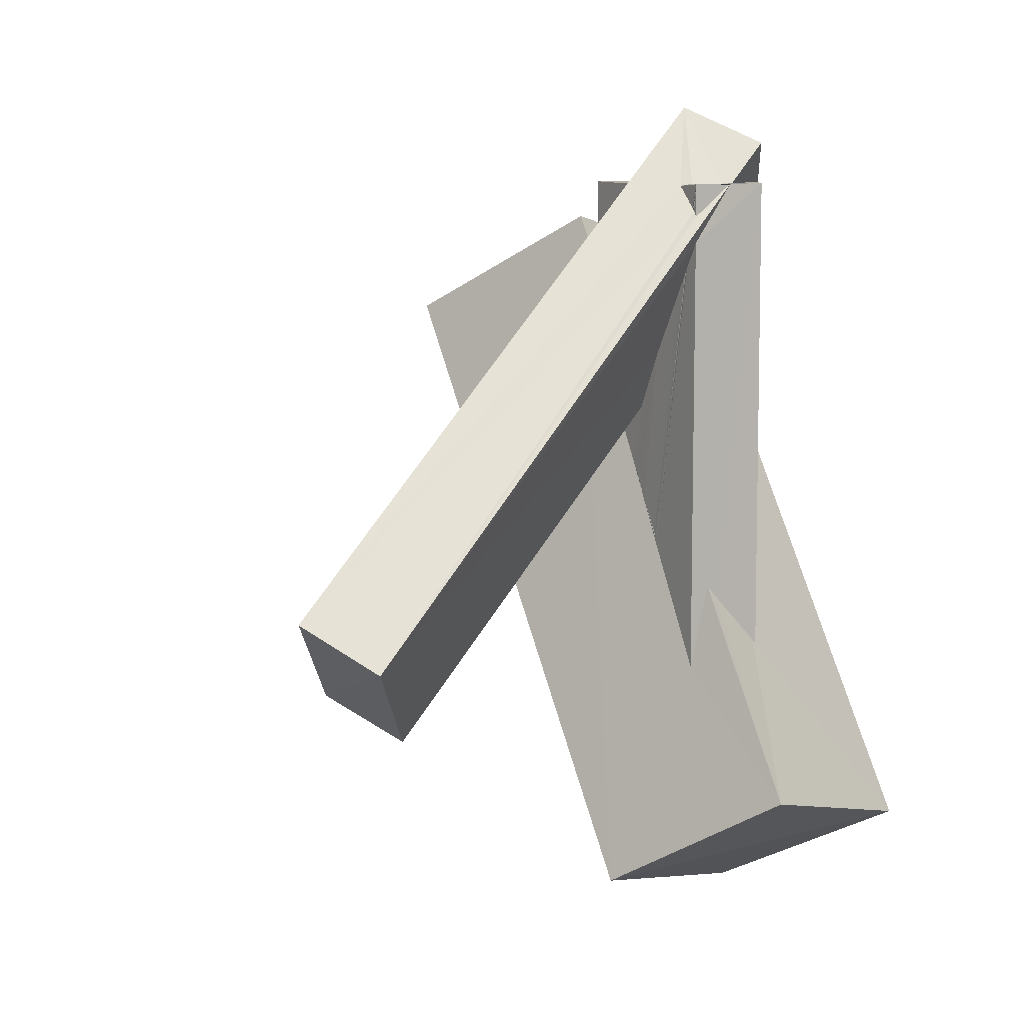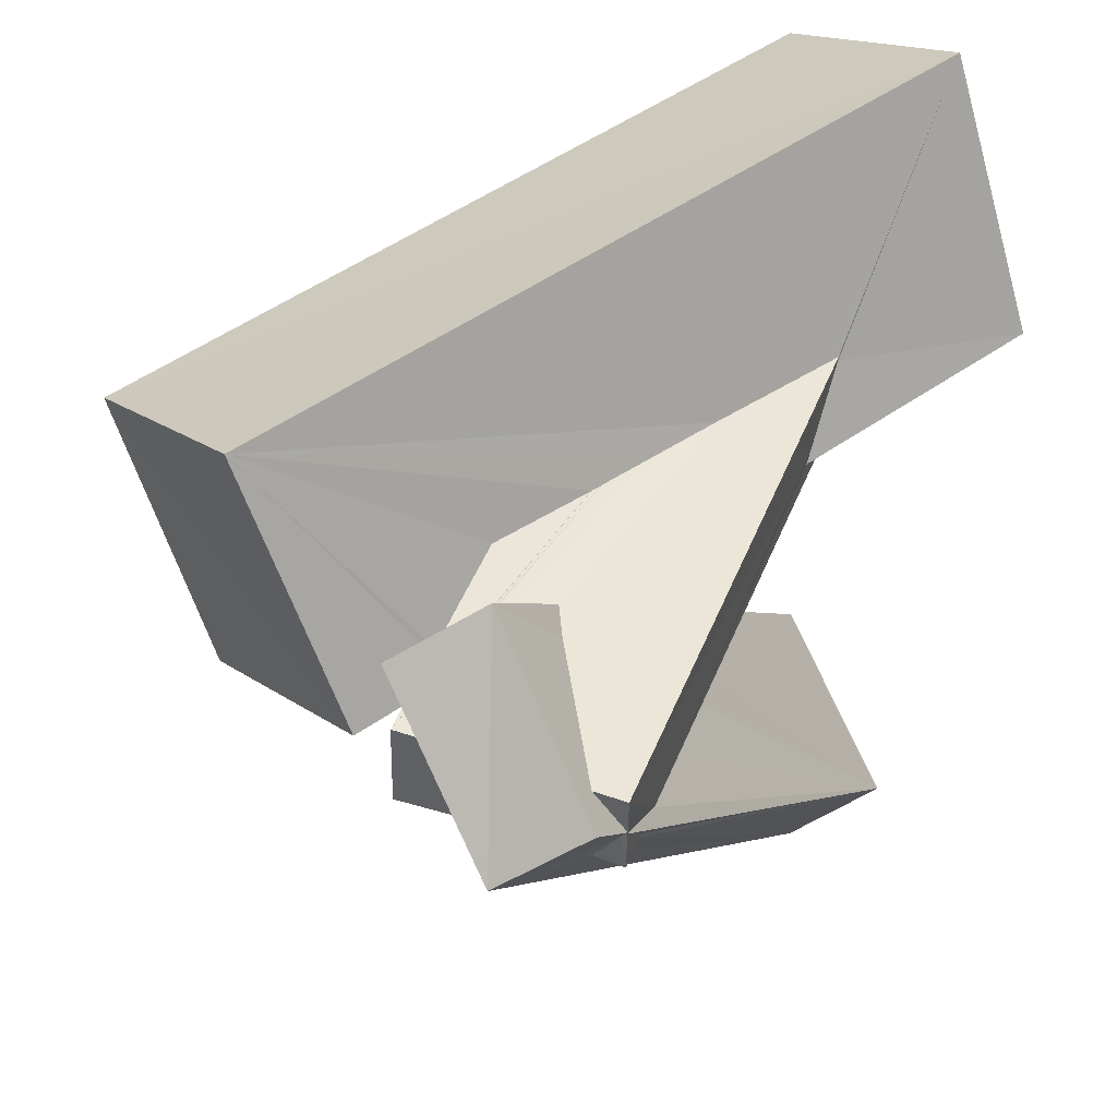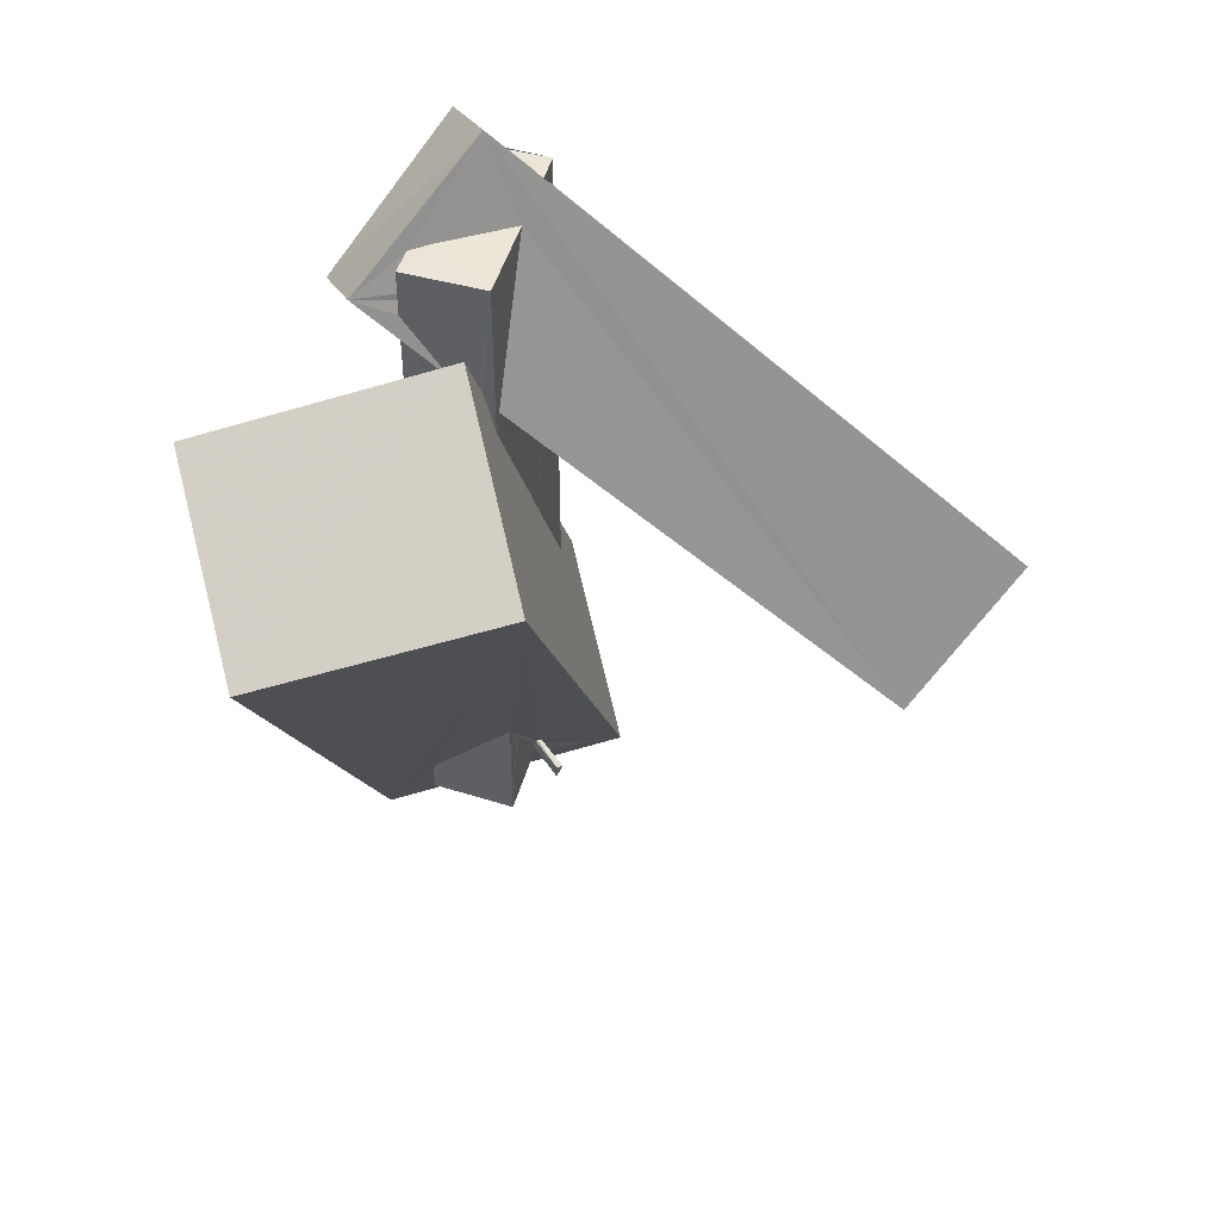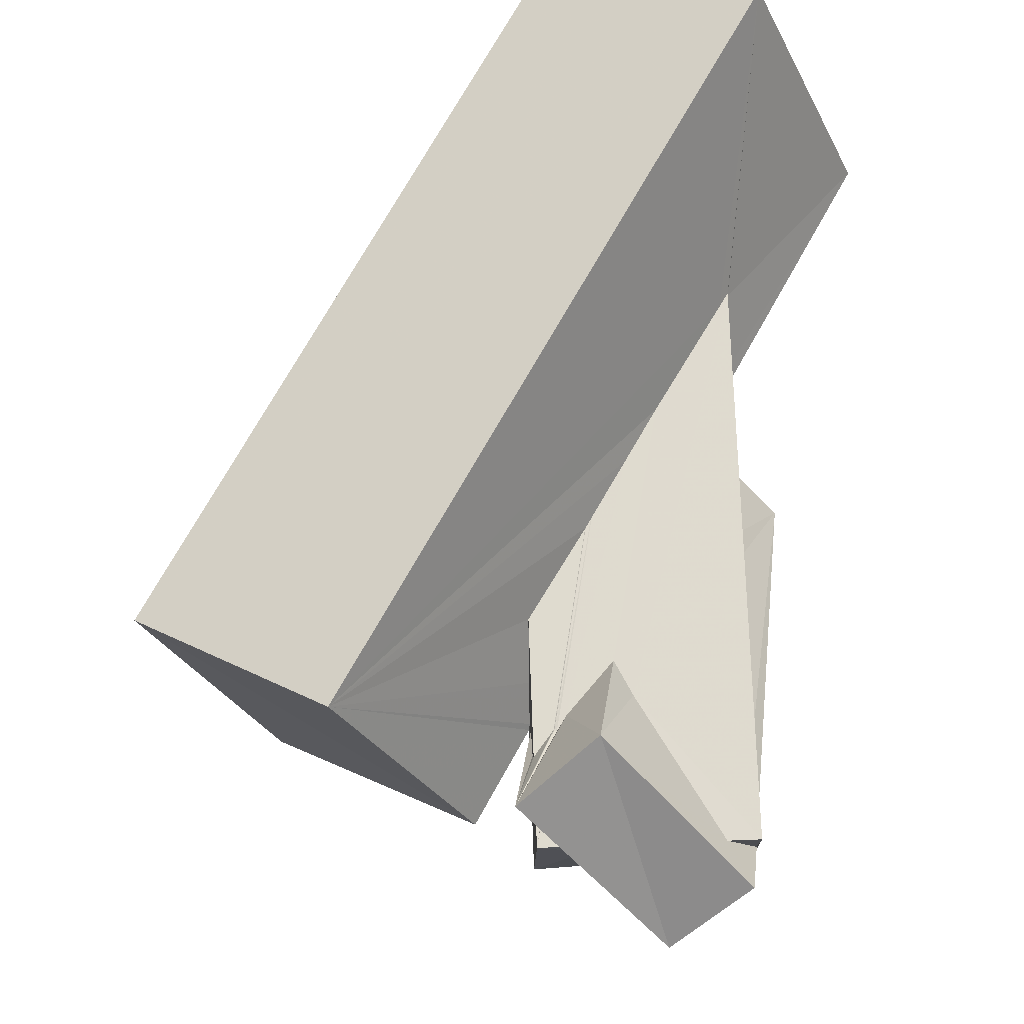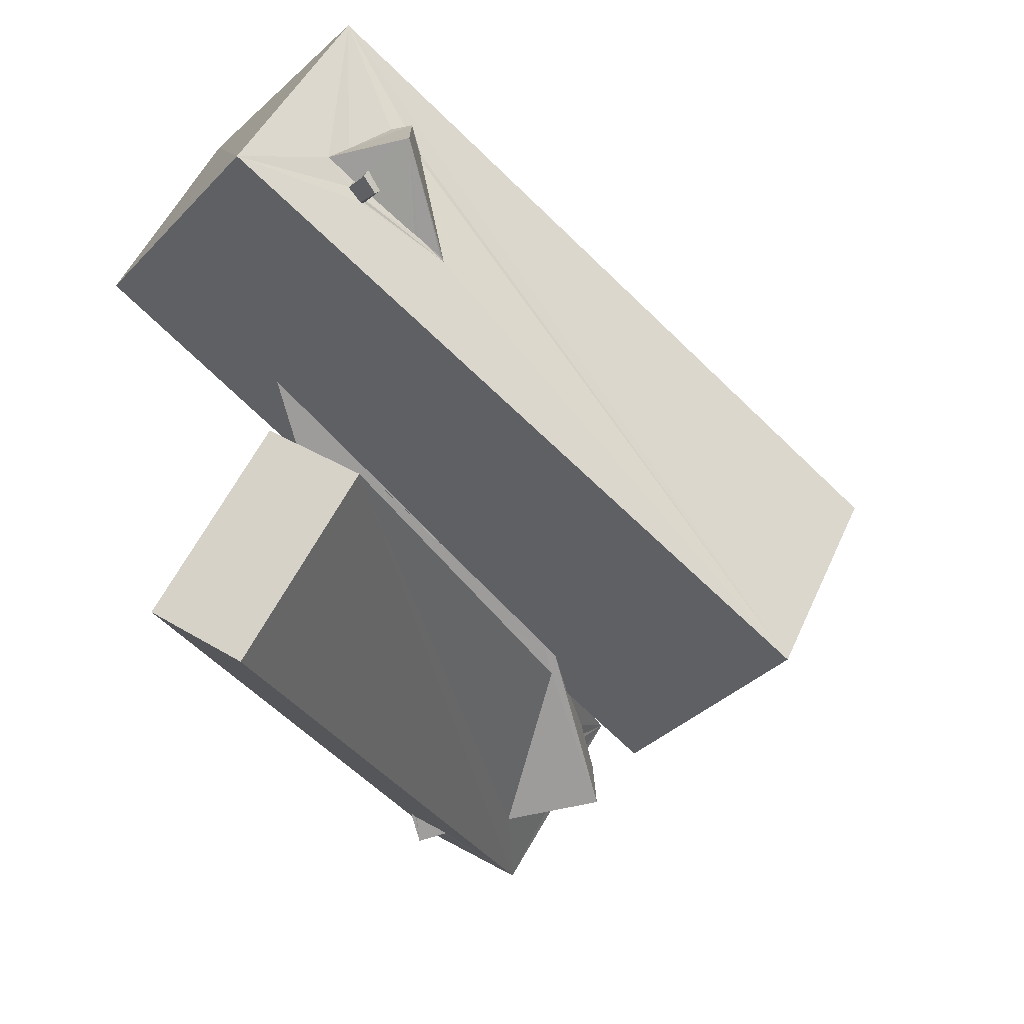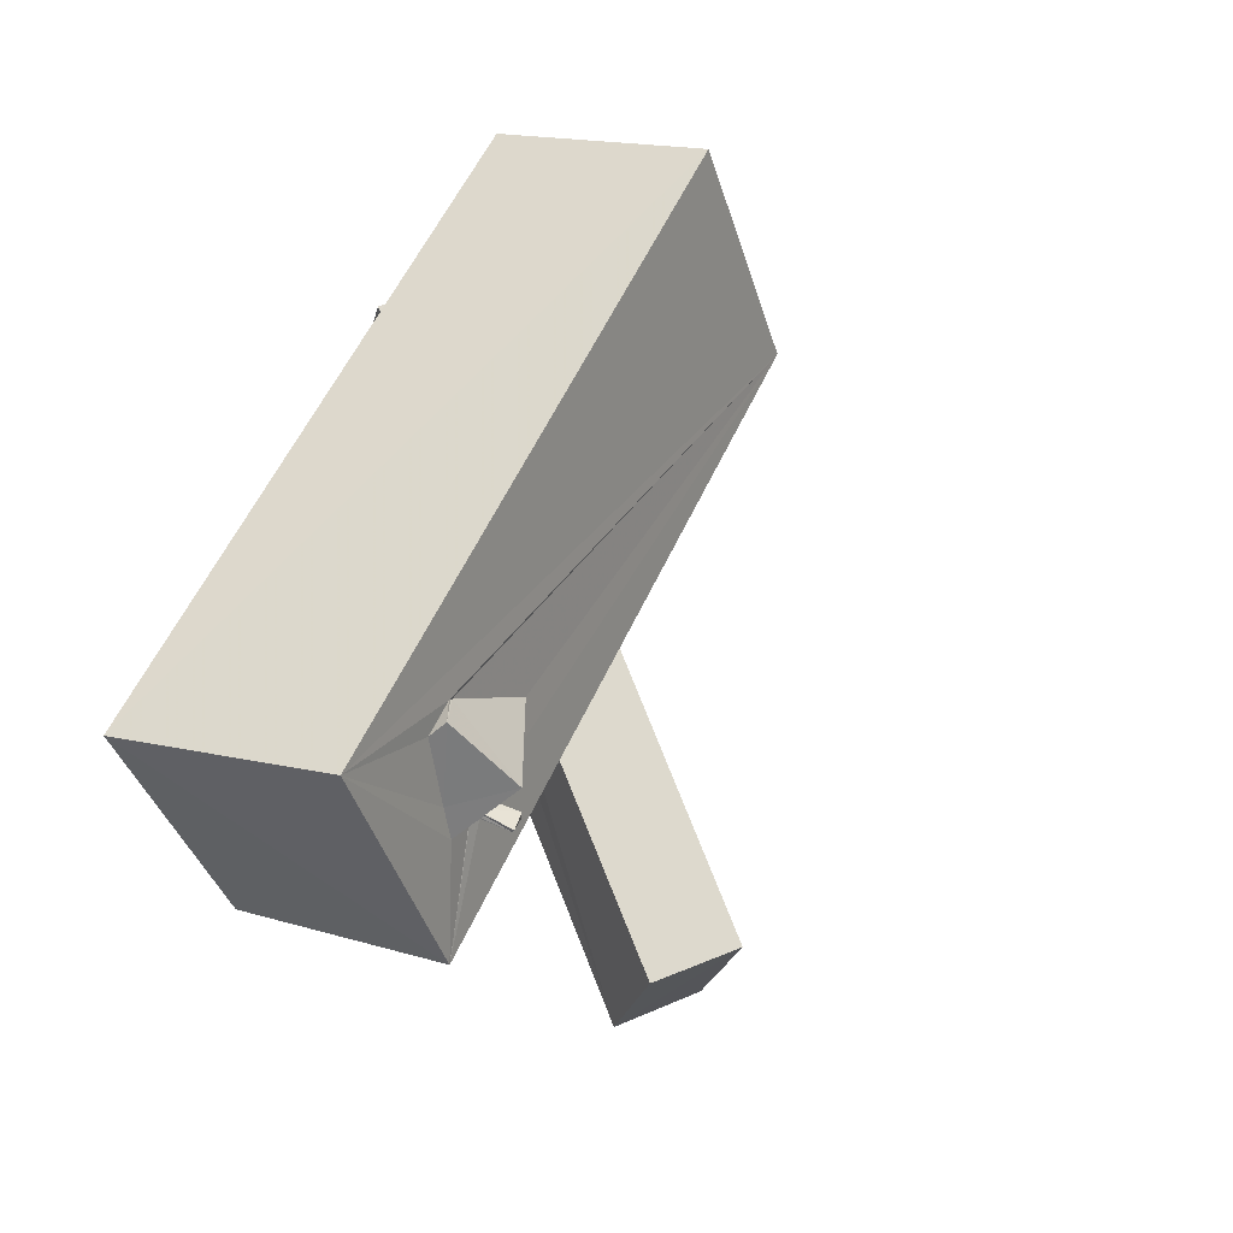
<metadata>
{"format":"obj","ext":"obj","renderer":"f3d","projection":"perspective","resolution":1024,"background":"white","views":[{"elev":8.0,"azim":-120.6,"up":"+Y"},{"elev":48.0,"azim":-158.6,"up":"+Z"},{"elev":48.5,"azim":105.7,"up":"+Y"},{"elev":70.6,"azim":178.2,"up":"+Z"},{"elev":-70.3,"azim":15.0,"up":"+Z"},{"elev":-55.1,"azim":41.9,"up":"+Y"}]}
</metadata>
<code>
o 688_Cube.2763
v -1.592 5.947 0.6954
v -1.568 5.934 0.03466
v -1.567 4.89 -0.7009
v -1.569 -1.455 -0.1727
v -1.562 -1.248 -0.3583
v -1.559 -2.689 -0.7048
v -1.59 -2.385 0.7087
v -1.593 -2.365 0.6574
v -1.561 5.912 -0.7005
v -3.044 -1.824 -7.749
v -0.4437 -0.6258 -0.7084
v -1.312 4.467 -0.7029
v 0.1128 3.811 0.7106
v -0.4217 -0.5509 0.7092
v 0.3717 3.285 0.7066
v -1.455 -2.174 0.7072
v -1.573 5.911 0.04016
v -1.559 5.352 -0.6929
v -1.05 4.002 -0.6989
v -1.282 4.437 -0.6989
v -0.4009 -0.4956 -0.7094
v -1.105 5.952 0.7028
v 0.0704 0.2557 0.7156
v 1.079 4.081 0.7167
v 0.6654 4.758 2.177
v -1.472 5.899 -0.1121
v -1.498 5.457 -0.6959
v -0.4113 2.882 -0.7075
v -1.874 -1.109 -8.612
v -1.26 4.399 -0.6983
v -0.4041 -0.5362 -0.7058
v 0.5874 1.074 0.7168
v 1.223 4.307 0.7169
v 1.853 5.528 1.365
v -1.191 5.927 -0.5273
v -1.434 6.649 0.7921
v -1.481 5.437 -0.7007
v -0.9433 -3.515 -6.25
v 0.09873 1.874 -0.704
v 0.1256 0.5018 -0.7075
v -0.02871 0.1673 -0.7075
v -1.075 5.889 -0.6969
v 0.2324 -2.835 -7.117
v -0.3502 -0.3787 -0.7032
v -1.266 4.426 -0.7033
v -0.3606 -0.4472 -0.7032
v 0.6047 1.107 0.7146
v 1.241 4.262 0.7106
v 1.266 4.299 0.7102
v -0.2652 7.289 -0.071
v -1.469 5.437 -0.6968
v 1.093 3.053 -0.7172
v 0.3073 0.7981 -0.7056
v 0.6911 1.269 0.7149
v 1.26 4.298 0.7148
v 1.268 4.285 0.7136
v 1.078 5.965 0.7066
v -1.449 5.494 -0.6955
v -1.469 5.485 -0.7003
v 1.449 3.453 -0.718
v 1.456 2.892 -0.718
v 0.03332 5.907 -0.7041
v 0.6909 1.231 0.7095
v 0.6911 1.22 0.7098
v 1.564 4.671 0.7175
v 1.405 5.435 0.7129
v 0.8491 5.981 0.387
v -1.469 5.443 -0.7019
v 1.593 3.155 -0.7133
v 1.591 5.978 -0.718
v 0.6943 1.253 0.7106
v 1.569 2.633 0.7125
v 1.576 4.621 0.6026
v 1.441 5.341 0.7145
v 1.56 5.975 0.7143
v 1.596 3.948 -0.5245
v 1.585 3.875 -0.459
v 1.582 3.385 0.01825
v 1.577 4.094 -0.03276
v 1.44 5.317 0.7084
v 1.57 5.149 0.7163
v 1.442 5.353 0.7105
v 1.44 5.365 0.7099
v 1.452 5.364 0.7085
v 1.228 -4.531 -0.7193
v 1.61 -5.993 -0.7171
v 0.7247 -5.323 -0.7157
v 1.263 -4.479 -0.7132
v 0.5746 -5.556 -0.7148
v 1.308 -4.419 -0.7163
v 0.2912 -6.03 -0.7108
v 1.573 -4.008 -0.7166
v 0.5828 -5.988 -0.2532
v 1.598 -3.914 -0.7213
v 1.577 -5.907 0.7196
v 1.232 -5.929 0.7221
v 1.571 -5.316 0.6517
v 1.335 -5.809 0.7246
v 1.569 -5.342 0.6788
v 1.581 -5.423 0.7193
v 0.4835 -5.512 -0.8626
v 0.8203 -5.717 -1.345
v 0.4965 -5.507 -0.8385
v 0.9198 -5.423 -1.423
v 0.585 -5.277 -0.94
v 0.906 -5.786 -1.306
v 0.5529 -5.483 -0.7672
v 0.6083 -5.246 -0.9604
v 0.5872 -5.483 -0.79
v 0.9956 -5.427 -1.349
v 0.6257 -5.226 -0.9356
v 0.6733 -5.255 -0.8744
v 0.6525 -5.214 -0.8933
v 5.366 3.541 -2.317
v 7.13 2.705 1.458
v 0.9151 -7.572 1.862
v -0.9052 -6.646 -1.967
v 2.425 5.327 -0.5638
v -2.029 -5.857 3.6
v 4.307 4.526 3.191
v -3.694 -4.801 -0.2544
f 3 6 5
f 4 1 3 5
f 1 2 3
f 1 9 2
f 9 18 2
f 7 1 4 8
f 9 58 68
f 85 86 87
f 19 41 44 30
f 92 86 90
f 39 52 61 53
f 52 60 61
f 86 85 88
f 41 19 28 40
f 86 88 90
f 40 28 39 53
f 94 86 92
f 60 70 69 61
f 60 62 70
f 9 42 58
f 9 59 51
f 31 20 45 46
f 9 68 59
f 46 45 30 44
f 37 9 51
f 11 12 20 21
f 21 20 31
f 89 86 91
f 87 86 89
f 9 37 27
f 27 18 9
f 3 12 11 6
f 100 95 99
f 73 65 78 79
f 65 72 78
f 95 86 97 99
f 86 94 97
f 77 76 70 79
f 79 78 77
f 76 69 70
f 75 81 79 70
f 82 75 83
f 54 55 48 47
f 75 80 83
f 47 48 33 32
f 75 66 80
f 75 57 66
f 32 33 24 23
f 7 16 14 13
f 14 15 13
f 13 1 7
f 23 24 15 14
f 22 1 13
f 74 75 82
f 84 75 74
f 64 56 49 63
f 71 56 64
f 63 49 55 54
f 96 95 98
f 81 75 84
f 95 100 98
f 72 65 56 71
f 93 86 95 96
f 91 86 93
f 75 70 67 57
f 70 62 67
f 42 9 35
f 9 17 26
f 9 1 17
f 1 22 17
f 26 35 9
f 101 102 103
f 102 106 107 103
f 108 104 105
f 104 102 101 105
f 112 110 113
f 113 110 111
f 110 104 108 111
f 109 106 110 112
f 107 106 109
f 106 102 104 110
f 36 50 26 17
f 59 68 42
f 42 51 59
f 42 37 51
f 42 29 27 37
f 42 50 29
f 35 26 50 42
f 68 58 42
f 10 2 18
f 27 29 10 18
f 34 66 57
f 74 80 66
f 66 34 74
f 81 84 74
f 74 34 81
f 83 80 74 82
f 62 50 57 67
f 57 50 34
f 43 29 50 62
f 34 79 81
f 62 60 43
f 34 24 33 49
f 48 55 49 33
f 56 65 34 49
f 65 73 34
f 25 15 24 34
f 34 73 79
f 38 43 52 39
f 52 43 60
f 25 22 13 15
f 22 25 36
f 36 17 22
f 10 38 39 28
f 30 20 12
f 30 45 20
f 12 19 30
f 3 19 12
f 3 10 19
f 3 2 10
f 10 28 19
f 10 29 43 38
f 25 34 50 36
f 94 90 112 113
f 108 117 114 94
f 100 99 97 114
f 96 98 100 116
f 108 105 101 117
f 114 97 94
f 94 92 90
f 114 115 116 100
f 90 88 109 112
f 113 111 108 94
f 116 93 96
f 85 87 109 88
f 87 89 107 109
f 89 91 103 107
f 116 117 91 93
f 103 91 117 101
f 21 31 44 53
f 53 61 11 21
f 31 46 44
f 44 41 40 53
f 69 6 11 61
f 69 117 6
f 118 114 117 69
f 117 121 6
f 121 5 6
f 69 76 118
f 121 4 5
f 121 119 8 4
f 7 8 119
f 119 120 16 7
f 54 32 23 120
f 72 64 54 120
f 120 77 78 72
f 64 63 54
f 54 47 32
f 14 16 120 23
f 120 118 76 77
f 72 71 64
f 115 120 119 116
f 115 114 118 120
f 119 121 117 116

</code>
